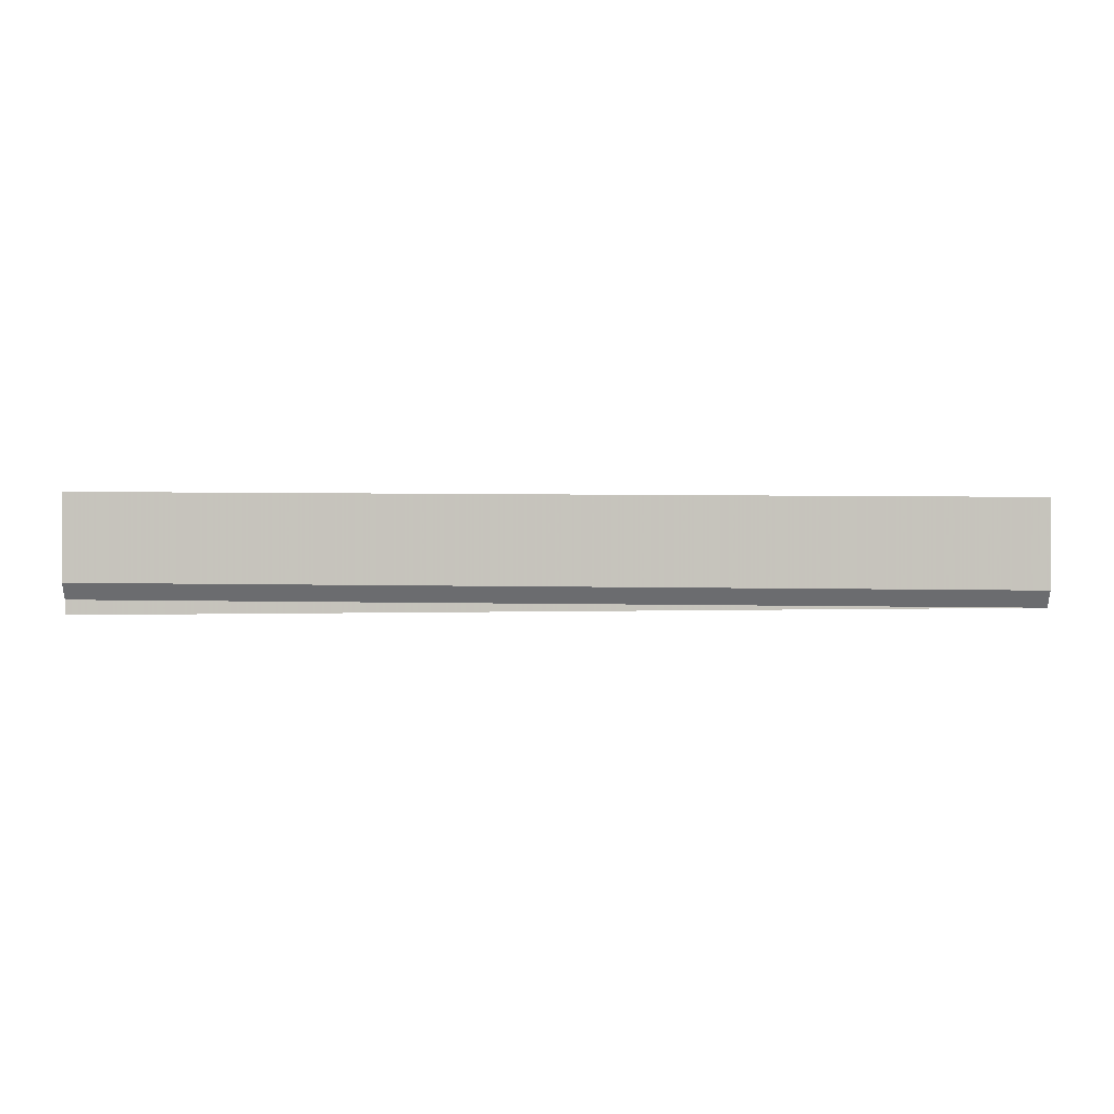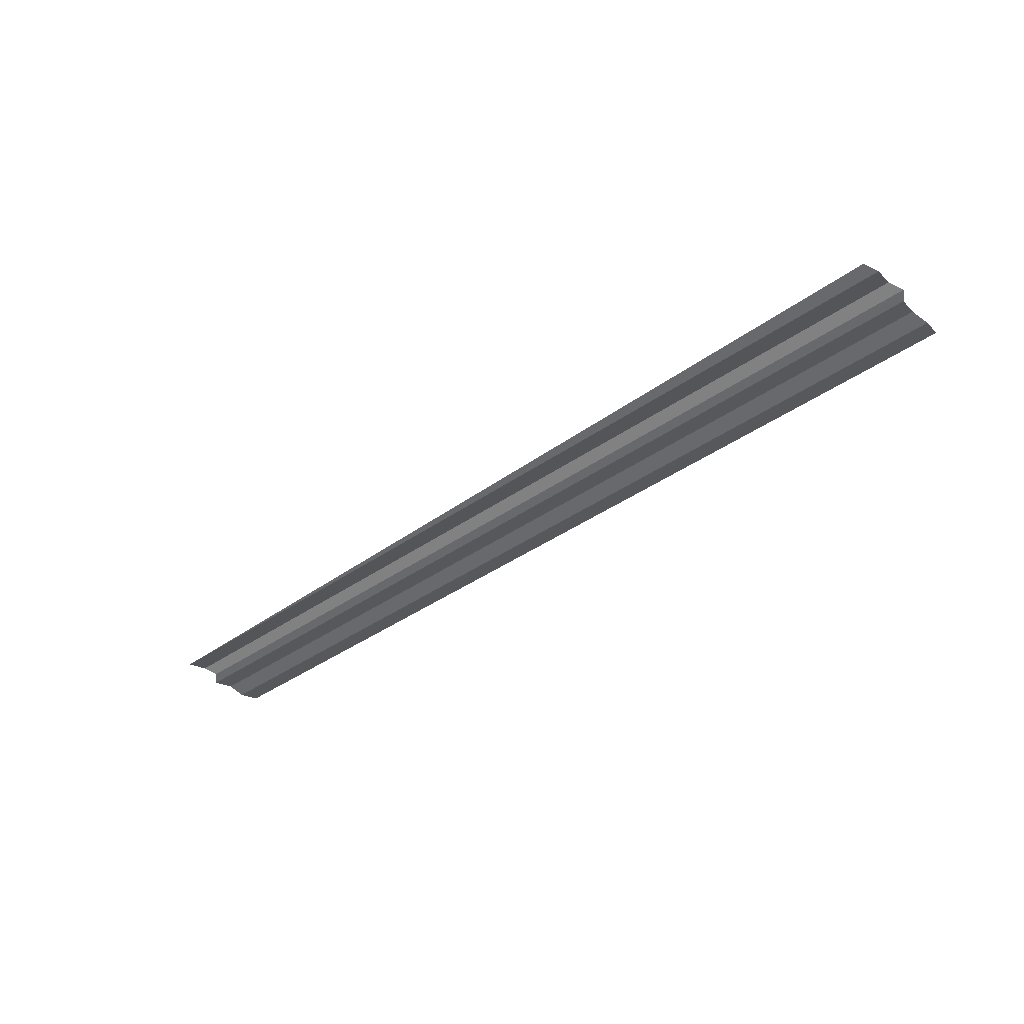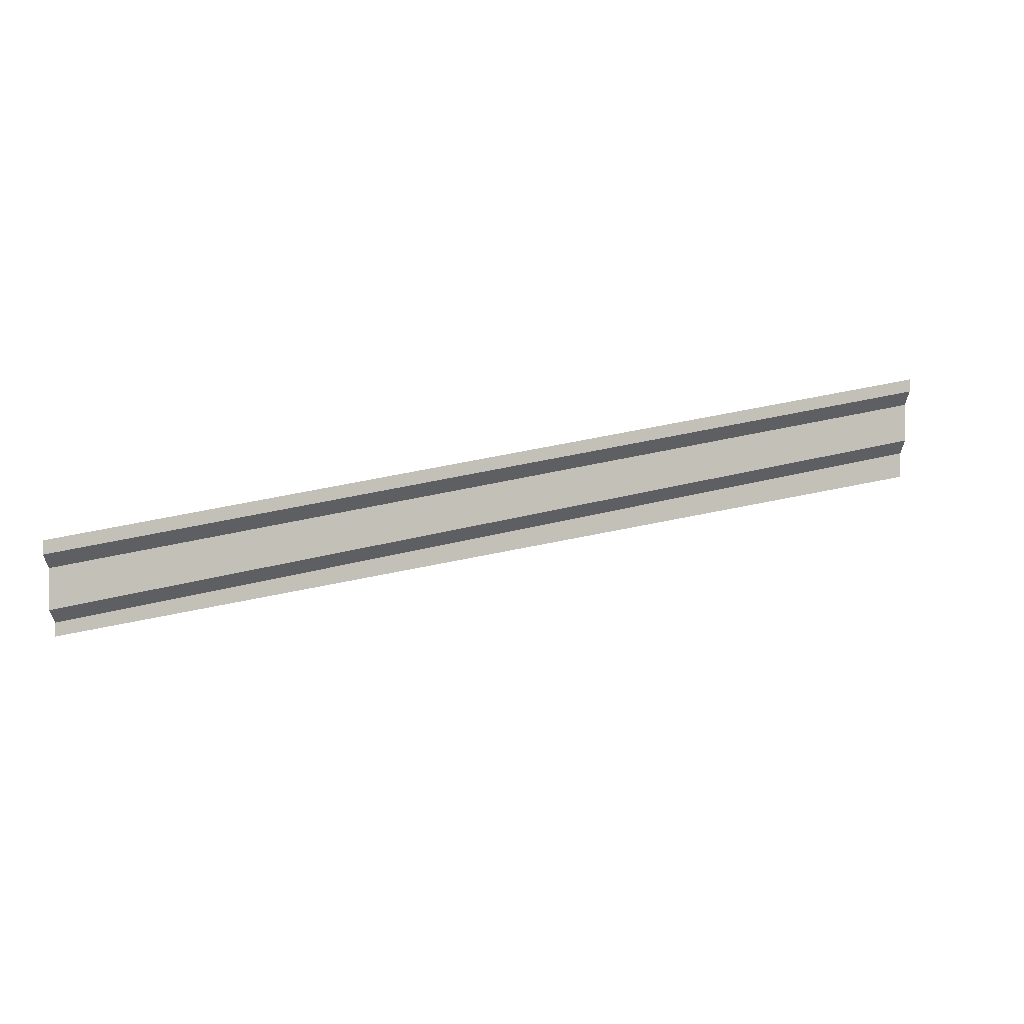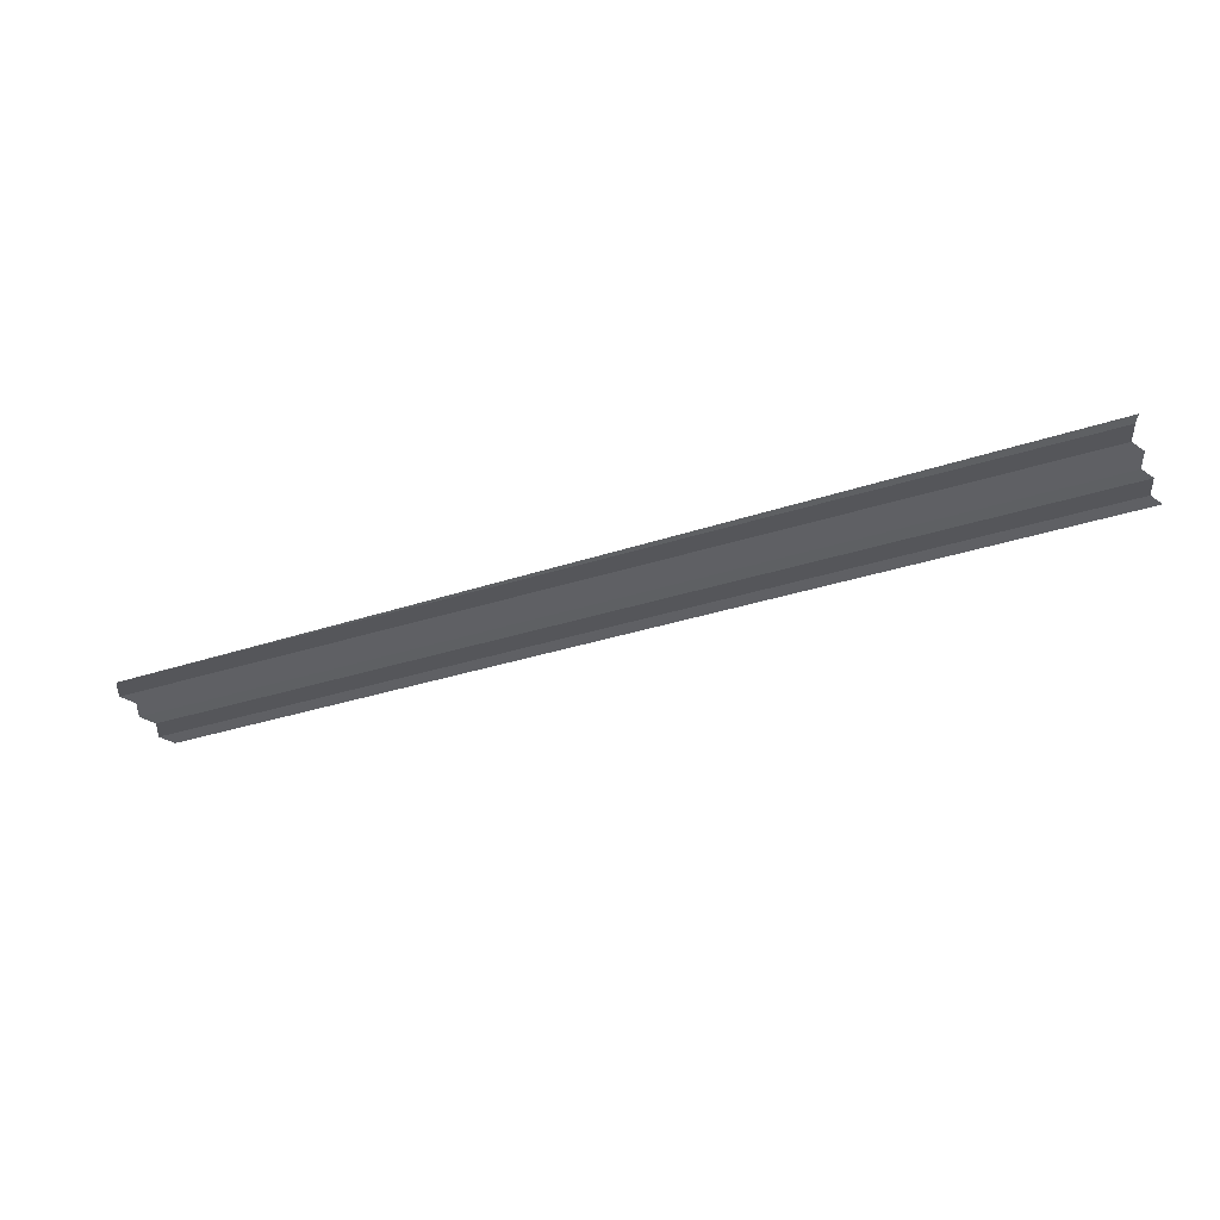
<metadata>
{"format":"obj","ext":"obj","renderer":"f3d","projection":"perspective","resolution":1024,"background":"white","views":[{"elev":6.4,"azim":3.3,"up":"+Z"},{"elev":-38.4,"azim":-138.0,"up":"+Y"},{"elev":28.6,"azim":158.2,"up":"+Z"},{"elev":-39.2,"azim":-158.8,"up":"+Y"}]}
</metadata>
<code>
o 431
v 2203 1856 7.203
v 2203 1856 7.203
v 2203 1856 7.203
v 2203 1856 7.203
v 2203 1856 7.203
v 2203 1856 7.203
v 2203 1856 7.203
v 2203 1856 7.203
v 2203 1856 7.203
v 2203 1856 7.203
v 2203 1856 7.203
v 2203 1856 7.203
v 2203 1856 7.203
v 2203 1856 7.203
v 2203 1856 7.203
v 2203 1856 7.203
v 2203 1856 7.203
v 2203 1856 7.203
v 2203 1856 7.203
v 2203 1856 7.203
v 2203 1856 7.203
v 2203 1856 7.203
v 2203 1856 7.202
v 2203 1856 7.203
v 2203 1856 7.202
v 2203 1856 7.203
v 2203 1856 7.203
v 2203 1856 7.202
v 2203 1856 7.203
v 2203 1856 7.202
v 2203 1856 7.202
v 2203 1856 7.202
v 2203 1856 7.202
v 2203 1856 7.202
v 2203 1856 7.202
v 2203 1856 7.202
v 2203 1856 7.202
v 2203 1856 7.202
v 2203 1856 7.202
v 2203 1856 7.202
v 2203 1856 7.202
v 2203 1856 7.202
v 2203 1856 7.202
v 2203 1856 7.202
v 2203 1856 7.202
v 2203 1856 7.202
v 2203 1856 7.202
v 2203 1856 7.202
v 2203 1856 7.202
v 2203 1856 7.202
v 2203 1856 7.202
v 2203 1856 7.202
v 2203 1856 7.202
v 2203 1856 7.202
v 2203 1856 7.202
v 2203 1856 7.202
v 2203 1856 7.202
v 2203 1856 7.202
v 2203 1856 7.202
v 2203 1856 7.202
v 2203 1856 7.202
f 1 2 3
f 3 4 5
f 6 7 8
f 8 9 10
f 11 12 13
f 13 14 15
f 16 17 18
f 18 19 20
f 21 22 23
f 23 24 25
f 26 27 28
f 28 29 30
f 31 32 33
f 33 34 35
f 36 37 38
f 38 39 40
f 41 42 43
f 43 44 45
f 46 47 48
f 48 49 50
f 51 52 53
f 54 52 53
f 55 56 53
f 57 52 58
f 51 59 60
f 57 61 60

</code>
